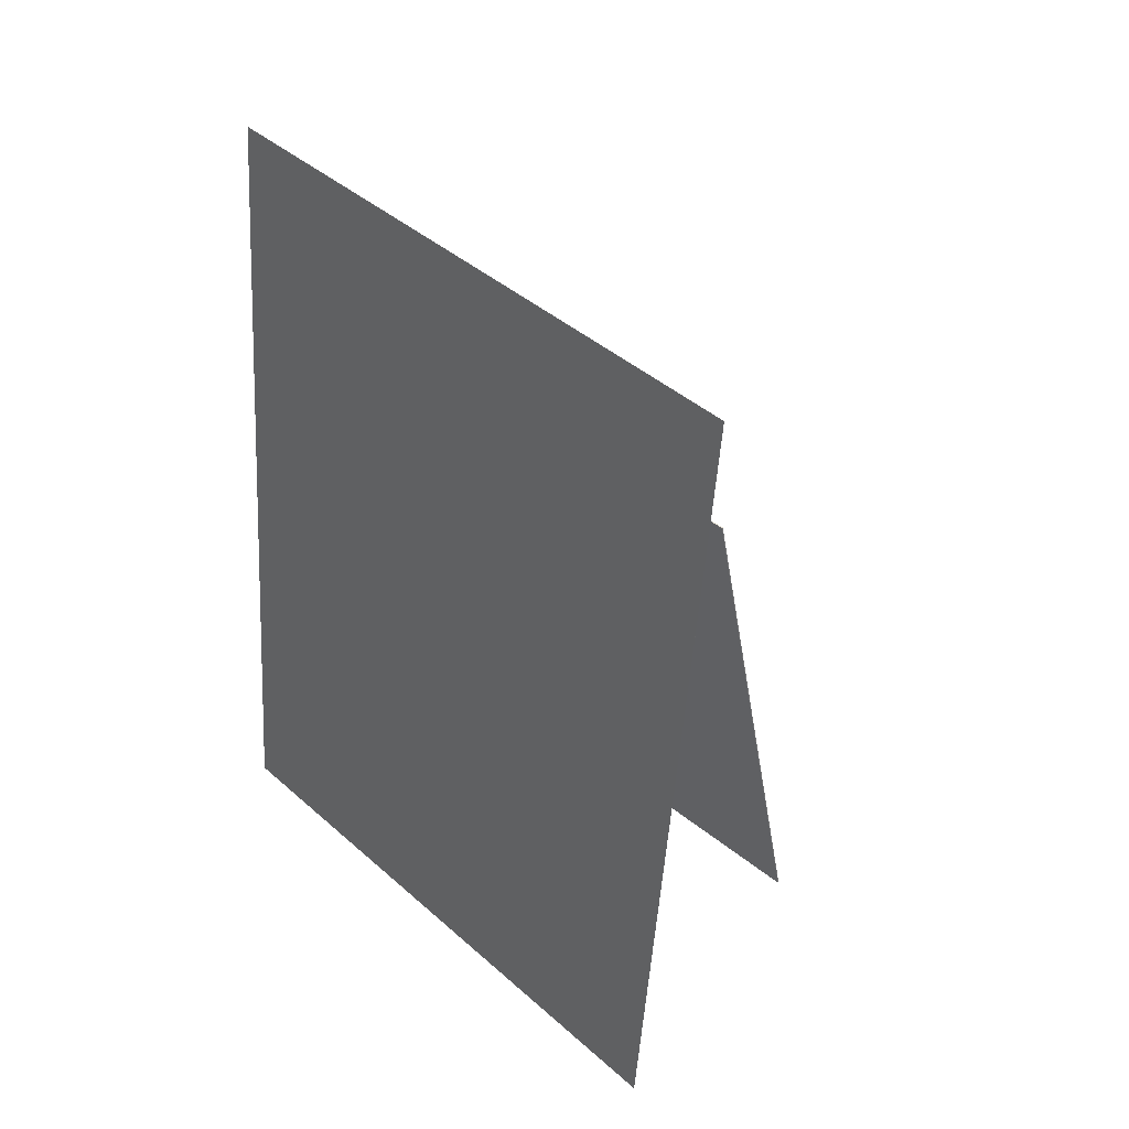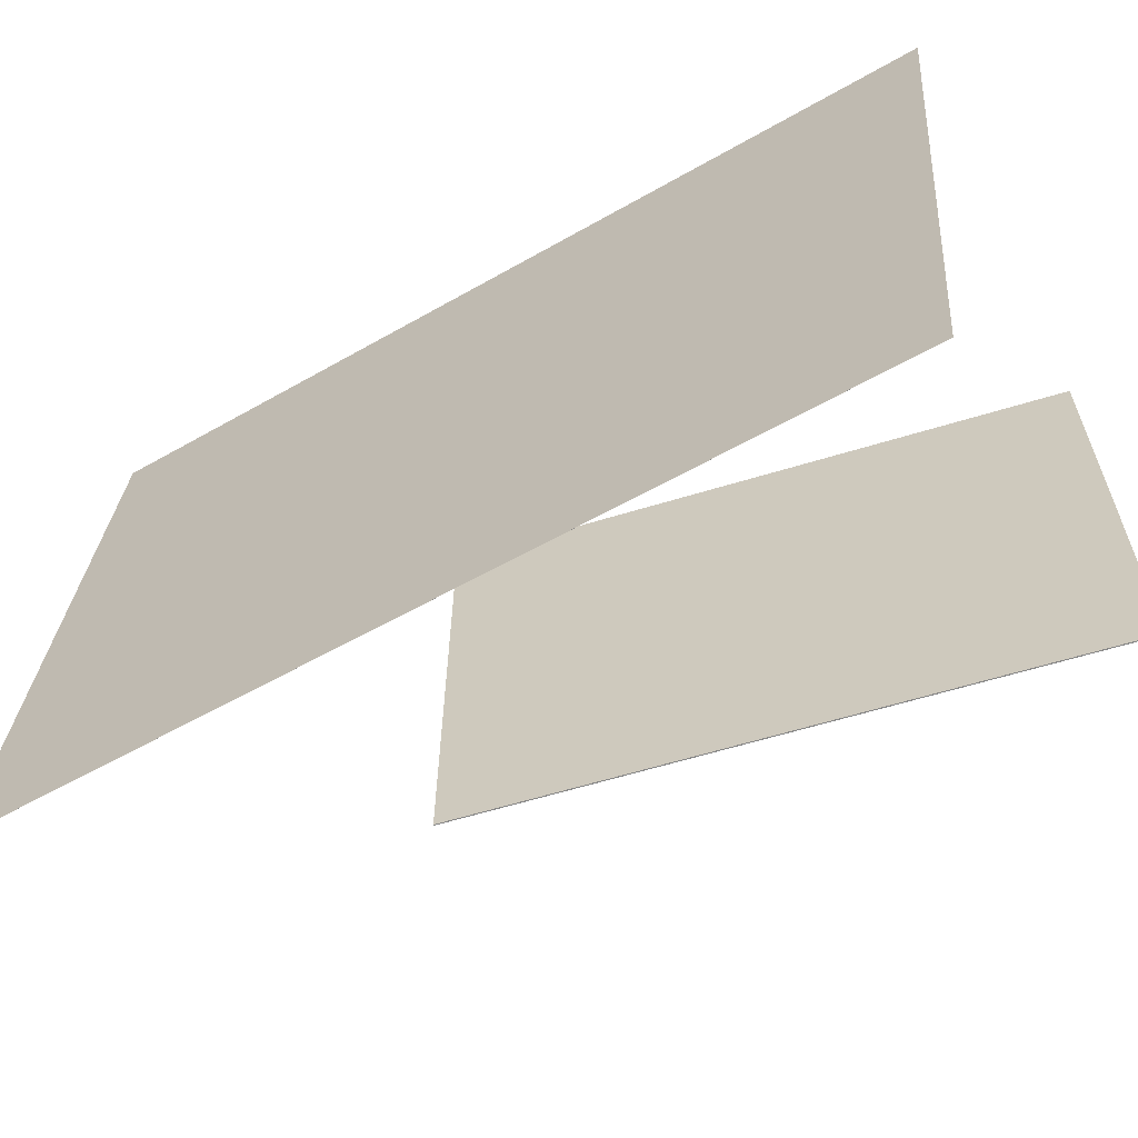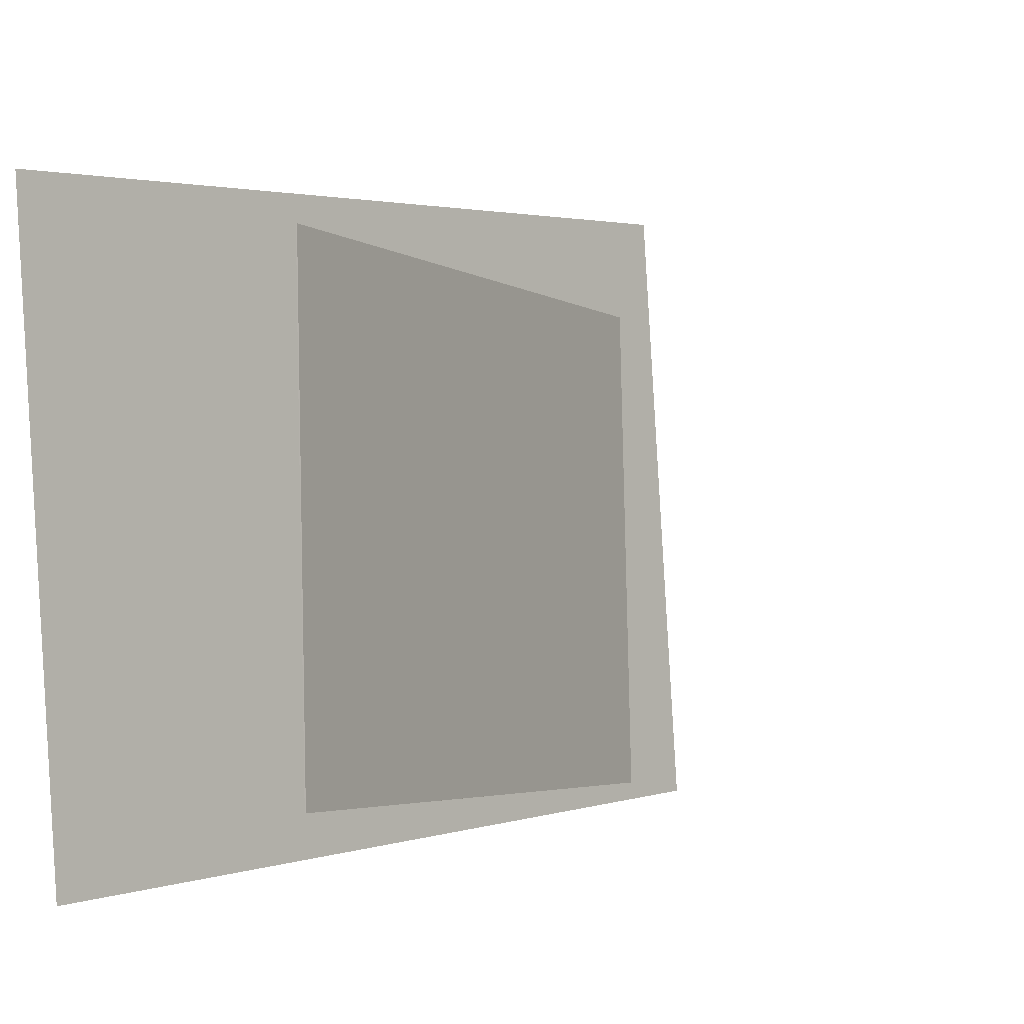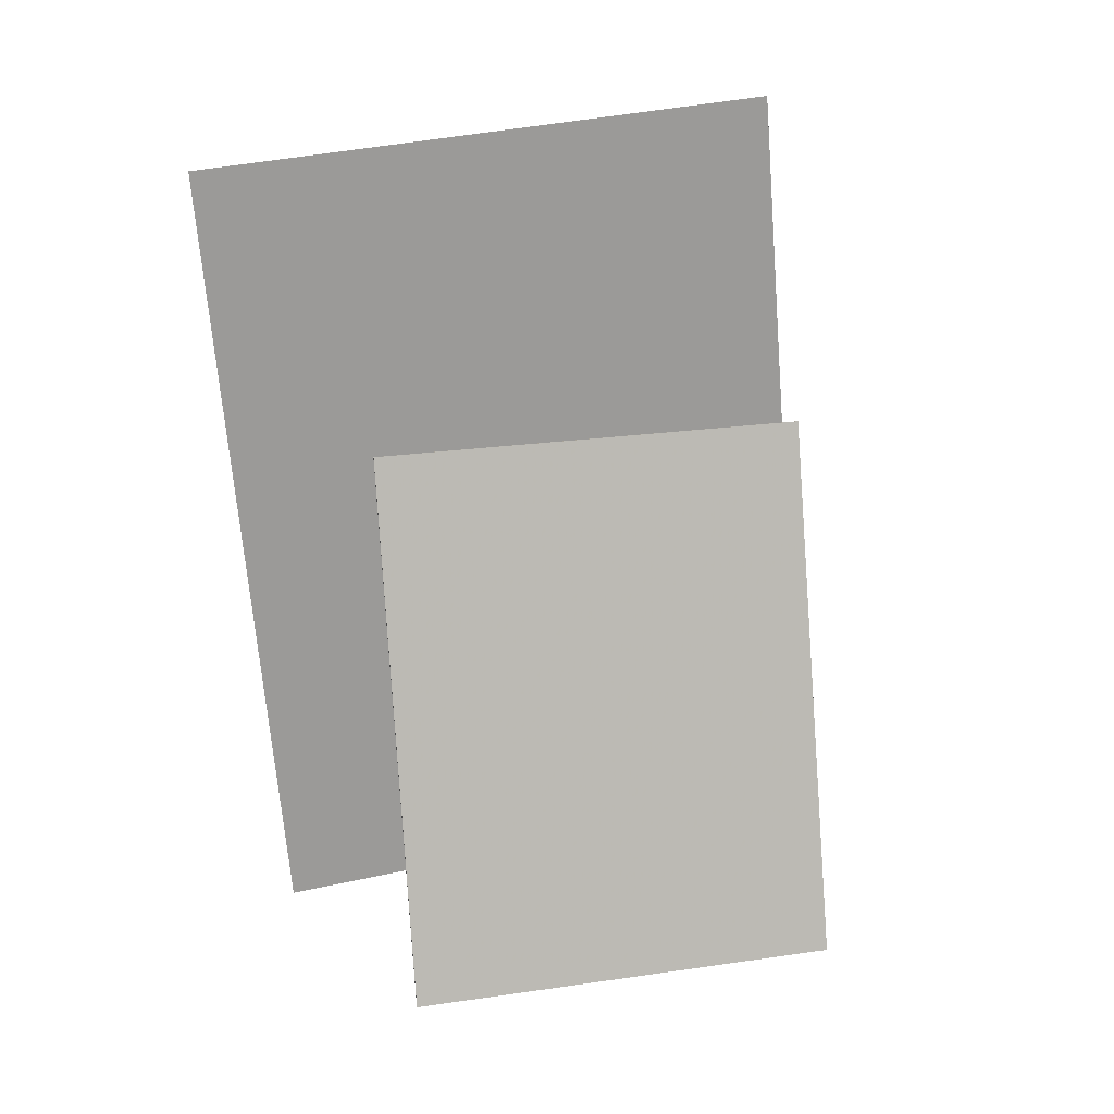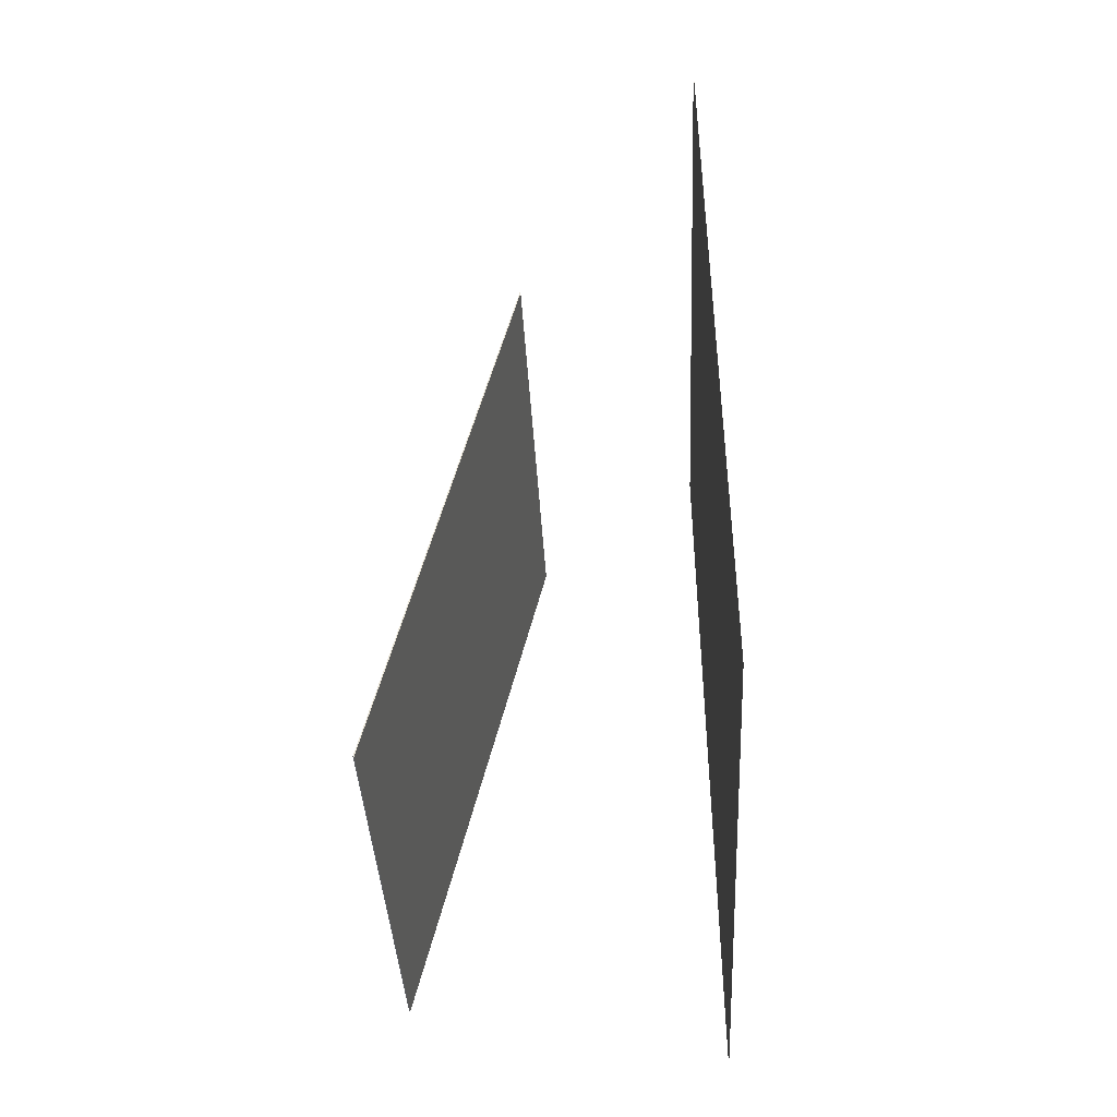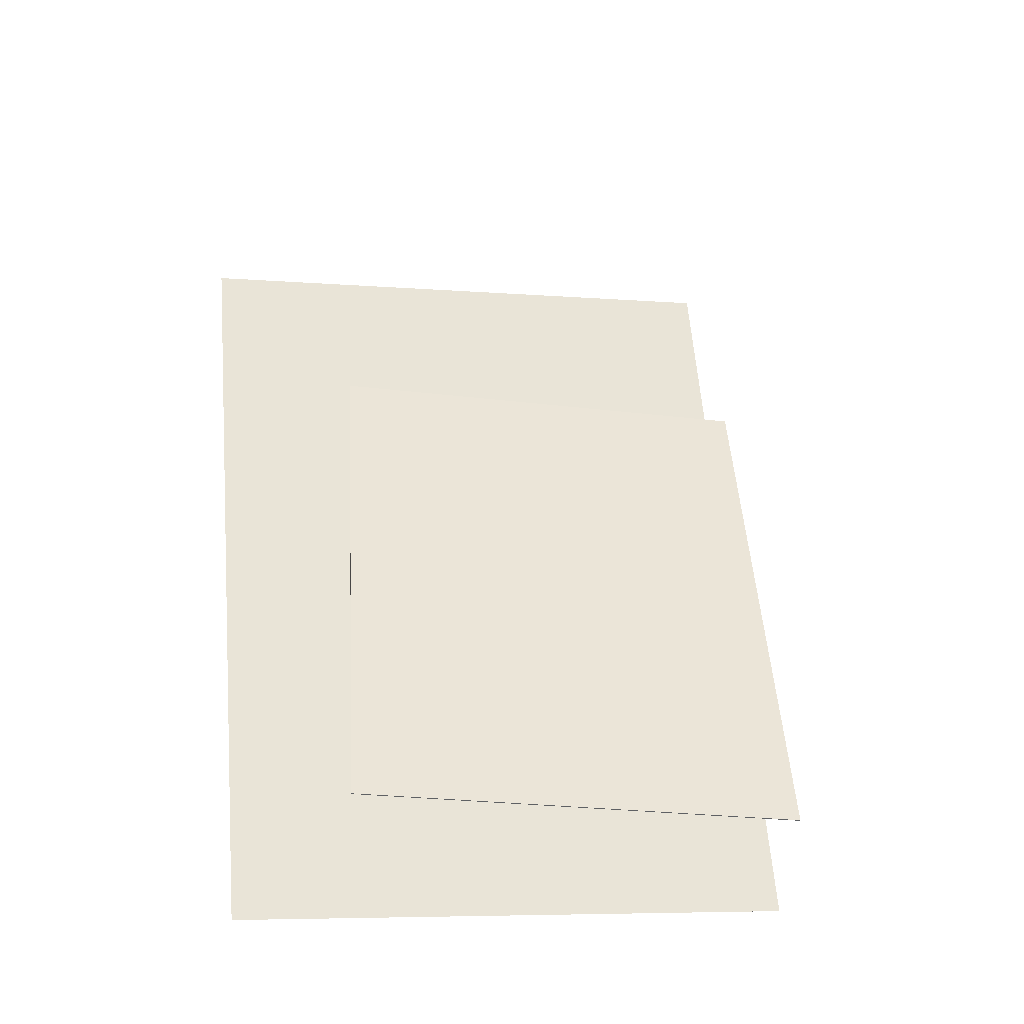
<metadata>
{"format":"obj","ext":"obj","renderer":"f3d","projection":"perspective","resolution":1024,"background":"white","views":[{"elev":35.3,"azim":-43.9,"up":"+Y"},{"elev":-64.0,"azim":-59.3,"up":"+Z"},{"elev":-4.3,"azim":41.6,"up":"+Z"},{"elev":20.1,"azim":75.5,"up":"+Y"},{"elev":-38.9,"azim":-177.9,"up":"+Y"},{"elev":-30.3,"azim":78.1,"up":"+Y"}]}
</metadata>
<code>
v -0.1663 -0.4075 -0.3989
v -0.167 -0.4698 0.3187
v -0.1664 -0.4075 -0.3989
v -0.167 -0.4698 0.3187
v -0.1585 0.5662 -0.3144
v -0.1592 0.5039 0.4032
v -0.1585 0.5662 -0.3144
v -0.1592 0.5039 0.4032
f 1.0 7.0 5.0
f 1.0 3.0 7.0
f 1.0 4.0 3.0
f 1.0 2.0 4.0
f 3.0 8.0 7.0
f 3.0 4.0 8.0
f 5.0 7.0 8.0
f 5.0 8.0 6.0
f 1.0 5.0 6.0
f 1.0 6.0 2.0
f 2.0 6.0 8.0
f 2.0 8.0 4.0
v 0.2088 -0.4335 -0.2964
v 0.2004 -0.4408 0.2213
v 0.0545 0.2079 -0.2899
v 0.0461 0.2006 0.2278
v 0.21 -0.4333 -0.2964
v 0.2016 -0.4405 0.2213
v 0.05565 0.2081 -0.2898
v 0.04725 0.2008 0.2278
f 9.0 15.0 13.0
f 9.0 11.0 15.0
f 9.0 12.0 11.0
f 9.0 10.0 12.0
f 11.0 16.0 15.0
f 11.0 12.0 16.0
f 13.0 15.0 16.0
f 13.0 16.0 14.0
f 9.0 13.0 14.0
f 9.0 14.0 10.0
f 10.0 14.0 16.0
f 10.0 16.0 12.0

</code>
